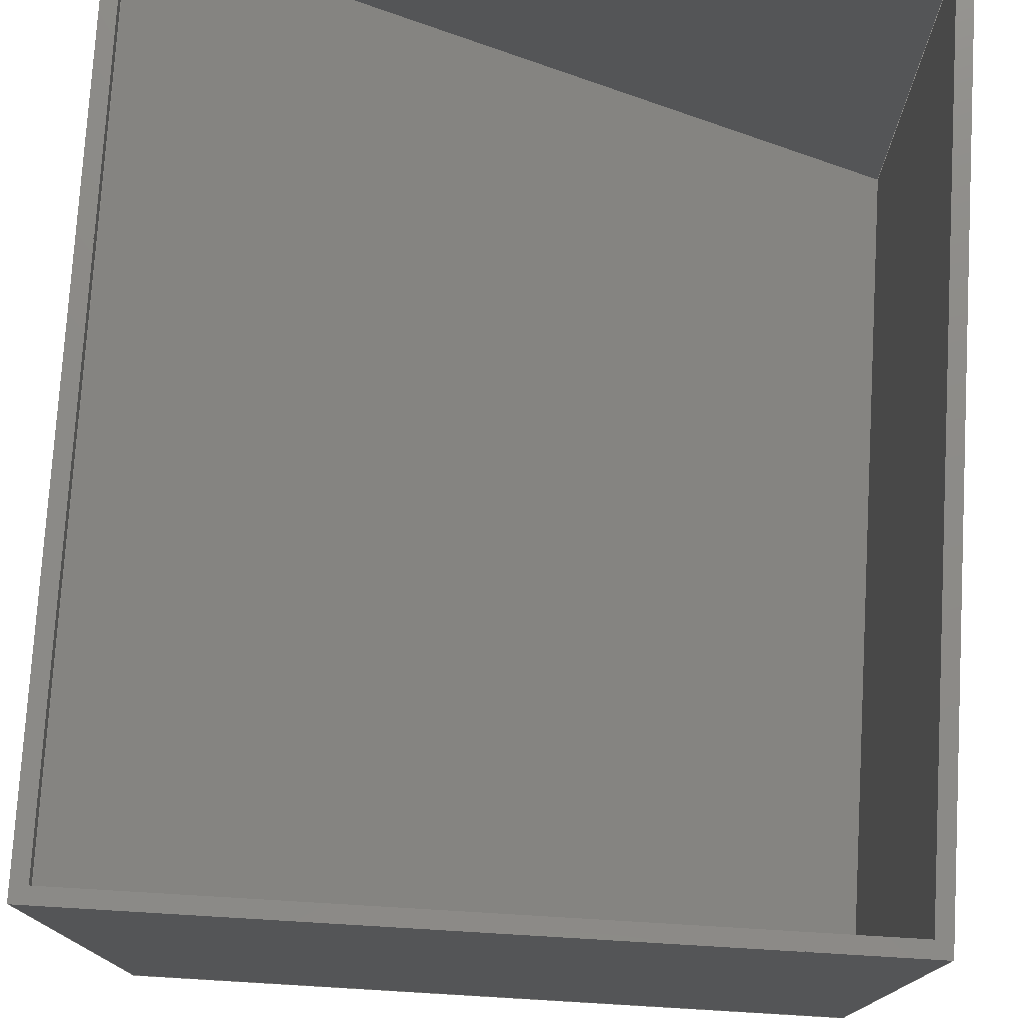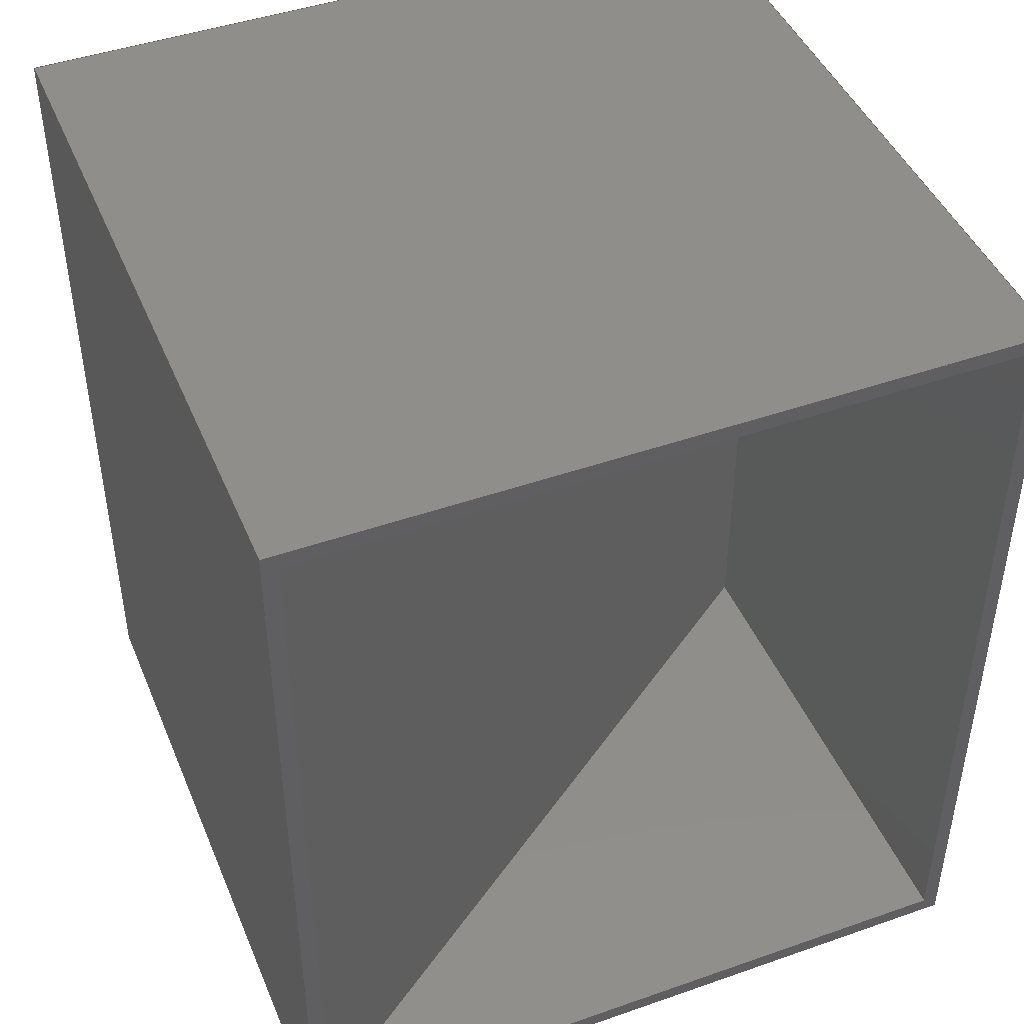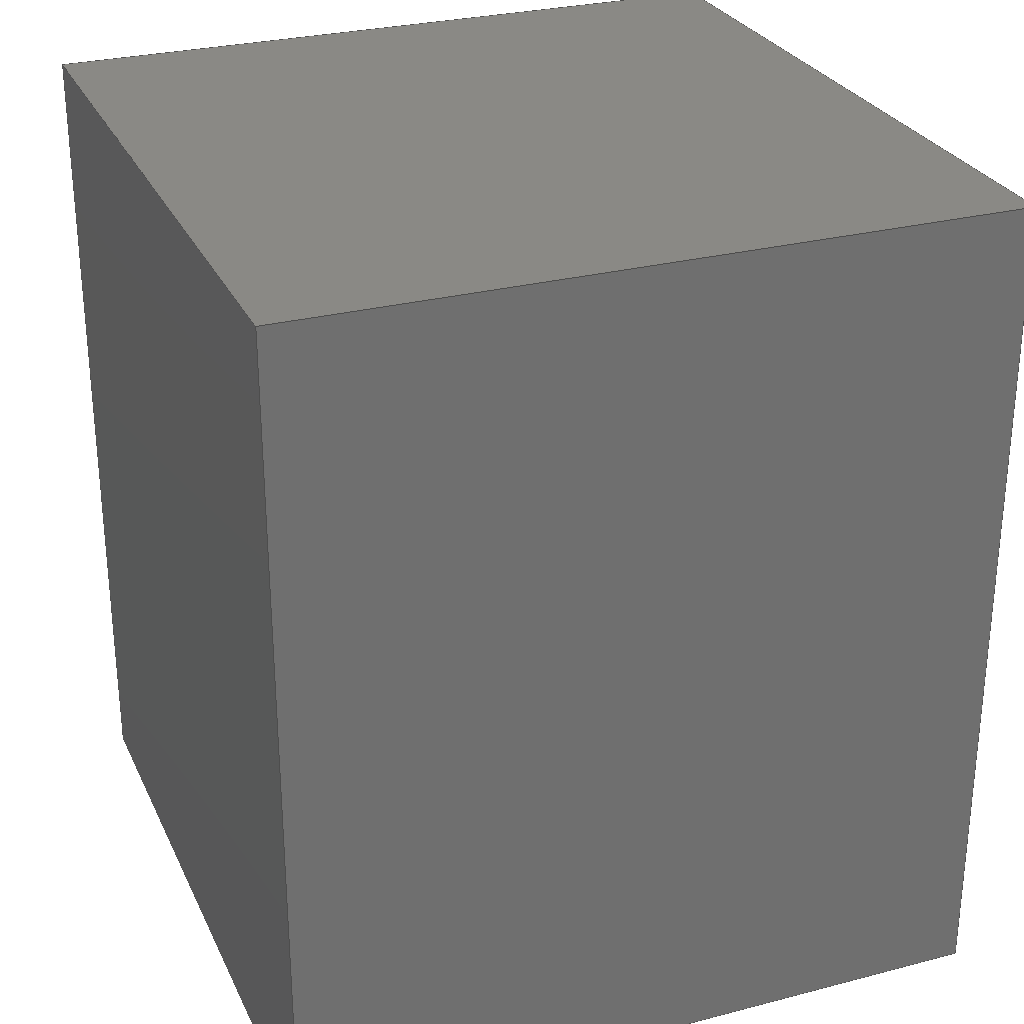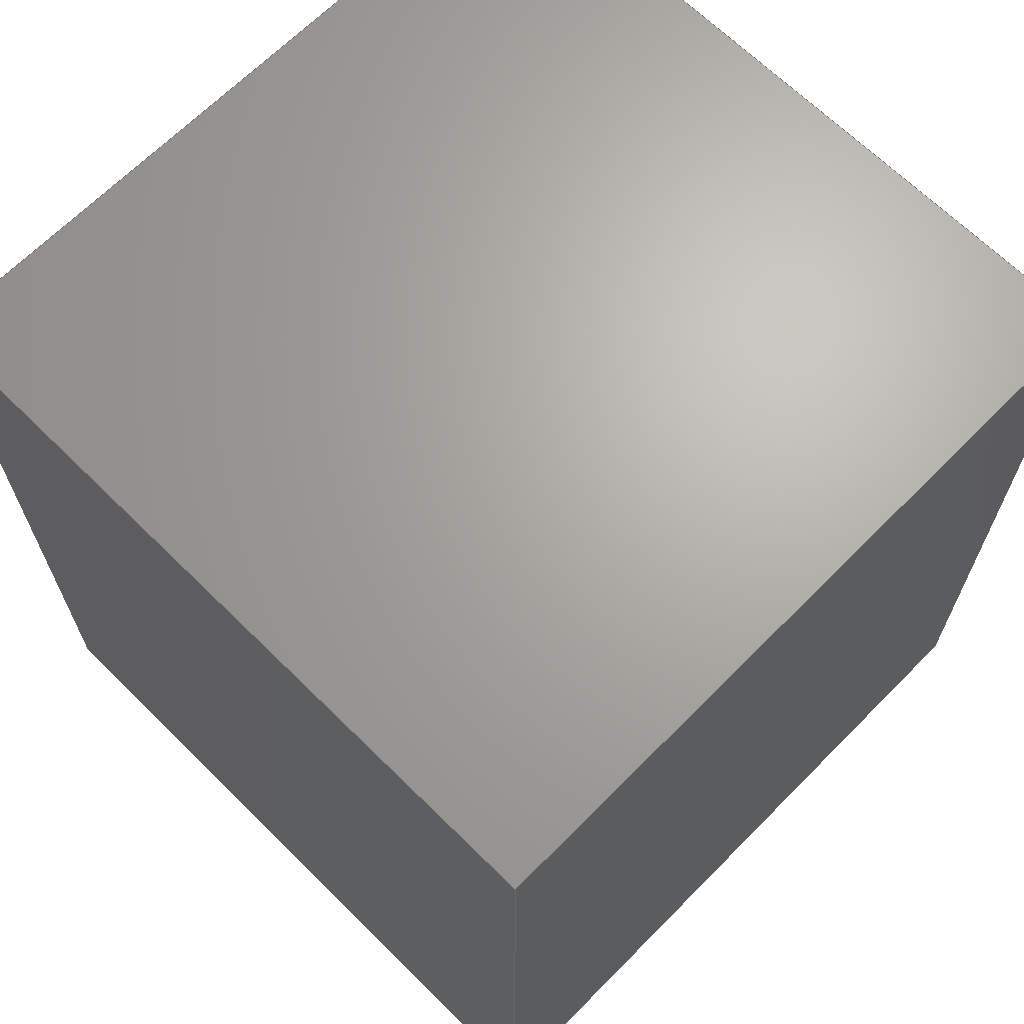
<metadata>
{"format":"step","ext":"step","renderer":"f3d","projection":"perspective","resolution":1024,"background":"white","views":[{"elev":76.2,"azim":3.4,"up":"+Z"},{"elev":45.2,"azim":-22.0,"up":"+Y"},{"elev":28.2,"azim":-111.4,"up":"+Y"},{"elev":66.9,"azim":-135.3,"up":"+Y"}]}
</metadata>
<code>
ISO-10303-21;
DATA;
#1 = APPLICATION_PROTOCOL_DEFINITION('international standard',
  'automotive_design',2000,#2);
#2 = APPLICATION_CONTEXT(
  'core data for automotive mechanical design processes');
#3 = SHAPE_DEFINITION_REPRESENTATION(#4,#10);
#4 = PRODUCT_DEFINITION_SHAPE('','',#5);
#5 = PRODUCT_DEFINITION('design','',#6,#9);
#6 = PRODUCT_DEFINITION_FORMATION('','',#7);
#7 = PRODUCT('Body','Body','',(#8));
#8 = PRODUCT_CONTEXT('',#2,'mechanical');
#9 = PRODUCT_DEFINITION_CONTEXT('part definition',#2,'design');
#10 = ADVANCED_BREP_SHAPE_REPRESENTATION('',(#11,#15),#307);
#11 = AXIS2_PLACEMENT_3D('',#12,#13,#14);
#12 = CARTESIAN_POINT('',(0,0,0));
#13 = DIRECTION('',(0,0,1));
#14 = DIRECTION('',(1,0,-0));
#15 = MANIFOLD_SOLID_BREP('',#16);
#16 = CLOSED_SHELL('',(#17,#57,#88,#153,#175,#206,#230,#254,#271,#283,
    #295));
#17 = ADVANCED_FACE('',(#18),#52,.F.);
#18 = FACE_BOUND('',#19,.F.);
#19 = EDGE_LOOP('',(#20,#30,#38,#46));
#20 = ORIENTED_EDGE('',*,*,#21,.T.);
#21 = EDGE_CURVE('',#22,#24,#26,.T.);
#22 = VERTEX_POINT('',#23);
#23 = CARTESIAN_POINT('',(-125,145,0));
#24 = VERTEX_POINT('',#25);
#25 = CARTESIAN_POINT('',(-125,145,250));
#26 = LINE('',#27,#28);
#27 = CARTESIAN_POINT('',(-125,145,0));
#28 = VECTOR('',#29,1);
#29 = DIRECTION('',(0,0,1));
#30 = ORIENTED_EDGE('',*,*,#31,.T.);
#31 = EDGE_CURVE('',#24,#32,#34,.T.);
#32 = VERTEX_POINT('',#33);
#33 = CARTESIAN_POINT('',(-125,-145,250));
#34 = LINE('',#35,#36);
#35 = CARTESIAN_POINT('',(-125,145,250));
#36 = VECTOR('',#37,1);
#37 = DIRECTION('',(0,-1,0));
#38 = ORIENTED_EDGE('',*,*,#39,.F.);
#39 = EDGE_CURVE('',#40,#32,#42,.T.);
#40 = VERTEX_POINT('',#41);
#41 = CARTESIAN_POINT('',(-125,-145,0));
#42 = LINE('',#43,#44);
#43 = CARTESIAN_POINT('',(-125,-145,0));
#44 = VECTOR('',#45,1);
#45 = DIRECTION('',(0,0,1));
#46 = ORIENTED_EDGE('',*,*,#47,.F.);
#47 = EDGE_CURVE('',#22,#40,#48,.T.);
#48 = LINE('',#49,#50);
#49 = CARTESIAN_POINT('',(-125,145,0));
#50 = VECTOR('',#51,1);
#51 = DIRECTION('',(0,-1,0));
#52 = PLANE('',#53);
#53 = AXIS2_PLACEMENT_3D('',#54,#55,#56);
#54 = CARTESIAN_POINT('',(-125,145,0));
#55 = DIRECTION('',(1,0,0));
#56 = DIRECTION('',(0,-1,0));
#57 = ADVANCED_FACE('',(#58),#83,.F.);
#58 = FACE_BOUND('',#59,.F.);
#59 = EDGE_LOOP('',(#60,#68,#76,#82));
#60 = ORIENTED_EDGE('',*,*,#61,.T.);
#61 = EDGE_CURVE('',#40,#62,#64,.T.);
#62 = VERTEX_POINT('',#63);
#63 = CARTESIAN_POINT('',(125,-145,0));
#64 = LINE('',#65,#66);
#65 = CARTESIAN_POINT('',(-125,-145,0));
#66 = VECTOR('',#67,1);
#67 = DIRECTION('',(1,0,0));
#68 = ORIENTED_EDGE('',*,*,#69,.T.);
#69 = EDGE_CURVE('',#62,#70,#72,.T.);
#70 = VERTEX_POINT('',#71);
#71 = CARTESIAN_POINT('',(125,145,0));
#72 = LINE('',#73,#74);
#73 = CARTESIAN_POINT('',(125,-145,0));
#74 = VECTOR('',#75,1);
#75 = DIRECTION('',(0,1,0));
#76 = ORIENTED_EDGE('',*,*,#77,.T.);
#77 = EDGE_CURVE('',#70,#22,#78,.T.);
#78 = LINE('',#79,#80);
#79 = CARTESIAN_POINT('',(125,145,0));
#80 = VECTOR('',#81,1);
#81 = DIRECTION('',(-1,0,0));
#82 = ORIENTED_EDGE('',*,*,#47,.T.);
#83 = PLANE('',#84);
#84 = AXIS2_PLACEMENT_3D('',#85,#86,#87);
#85 = CARTESIAN_POINT('',(0,0,0));
#86 = DIRECTION('',(0,0,1));
#87 = DIRECTION('',(1,0,0));
#88 = ADVANCED_FACE('',(#89,#114),#148,.T.);
#89 = FACE_BOUND('',#90,.T.);
#90 = EDGE_LOOP('',(#91,#99,#107,#113));
#91 = ORIENTED_EDGE('',*,*,#92,.T.);
#92 = EDGE_CURVE('',#32,#93,#95,.T.);
#93 = VERTEX_POINT('',#94);
#94 = CARTESIAN_POINT('',(125,-145,250));
#95 = LINE('',#96,#97);
#96 = CARTESIAN_POINT('',(-125,-145,250));
#97 = VECTOR('',#98,1);
#98 = DIRECTION('',(1,0,0));
#99 = ORIENTED_EDGE('',*,*,#100,.T.);
#100 = EDGE_CURVE('',#93,#101,#103,.T.);
#101 = VERTEX_POINT('',#102);
#102 = CARTESIAN_POINT('',(125,145,250));
#103 = LINE('',#104,#105);
#104 = CARTESIAN_POINT('',(125,-145,250));
#105 = VECTOR('',#106,1);
#106 = DIRECTION('',(0,1,0));
#107 = ORIENTED_EDGE('',*,*,#108,.T.);
#108 = EDGE_CURVE('',#101,#24,#109,.T.);
#109 = LINE('',#110,#111);
#110 = CARTESIAN_POINT('',(125,145,250));
#111 = VECTOR('',#112,1);
#112 = DIRECTION('',(-1,0,0));
#113 = ORIENTED_EDGE('',*,*,#31,.T.);
#114 = FACE_BOUND('',#115,.T.);
#115 = EDGE_LOOP('',(#116,#126,#134,#142));
#116 = ORIENTED_EDGE('',*,*,#117,.F.);
#117 = EDGE_CURVE('',#118,#120,#122,.T.);
#118 = VERTEX_POINT('',#119);
#119 = CARTESIAN_POINT('',(-120,-140,250));
#120 = VERTEX_POINT('',#121);
#121 = CARTESIAN_POINT('',(120,-140,250));
#122 = LINE('',#123,#124);
#123 = CARTESIAN_POINT('',(-120,-140,250));
#124 = VECTOR('',#125,1);
#125 = DIRECTION('',(1,0,0));
#126 = ORIENTED_EDGE('',*,*,#127,.F.);
#127 = EDGE_CURVE('',#128,#118,#130,.T.);
#128 = VERTEX_POINT('',#129);
#129 = CARTESIAN_POINT('',(-120,140,250));
#130 = LINE('',#131,#132);
#131 = CARTESIAN_POINT('',(-120,140,250));
#132 = VECTOR('',#133,1);
#133 = DIRECTION('',(0,-1,0));
#134 = ORIENTED_EDGE('',*,*,#135,.F.);
#135 = EDGE_CURVE('',#136,#128,#138,.T.);
#136 = VERTEX_POINT('',#137);
#137 = CARTESIAN_POINT('',(120,140,250));
#138 = LINE('',#139,#140);
#139 = CARTESIAN_POINT('',(120,140,250));
#140 = VECTOR('',#141,1);
#141 = DIRECTION('',(-1,0,0));
#142 = ORIENTED_EDGE('',*,*,#143,.F.);
#143 = EDGE_CURVE('',#120,#136,#144,.T.);
#144 = LINE('',#145,#146);
#145 = CARTESIAN_POINT('',(120,-140,250));
#146 = VECTOR('',#147,1);
#147 = DIRECTION('',(0,1,0));
#148 = PLANE('',#149);
#149 = AXIS2_PLACEMENT_3D('',#150,#151,#152);
#150 = CARTESIAN_POINT('',(0,0,250));
#151 = DIRECTION('',(0,0,1));
#152 = DIRECTION('',(1,0,0));
#153 = ADVANCED_FACE('',(#154),#170,.F.);
#154 = FACE_BOUND('',#155,.F.);
#155 = EDGE_LOOP('',(#156,#162,#163,#169));
#156 = ORIENTED_EDGE('',*,*,#157,.T.);
#157 = EDGE_CURVE('',#62,#93,#158,.T.);
#158 = LINE('',#159,#160);
#159 = CARTESIAN_POINT('',(125,-145,0));
#160 = VECTOR('',#161,1);
#161 = DIRECTION('',(0,0,1));
#162 = ORIENTED_EDGE('',*,*,#100,.T.);
#163 = ORIENTED_EDGE('',*,*,#164,.F.);
#164 = EDGE_CURVE('',#70,#101,#165,.T.);
#165 = LINE('',#166,#167);
#166 = CARTESIAN_POINT('',(125,145,0));
#167 = VECTOR('',#168,1);
#168 = DIRECTION('',(0,0,1));
#169 = ORIENTED_EDGE('',*,*,#69,.F.);
#170 = PLANE('',#171);
#171 = AXIS2_PLACEMENT_3D('',#172,#173,#174);
#172 = CARTESIAN_POINT('',(125,-145,0));
#173 = DIRECTION('',(-1,0,0));
#174 = DIRECTION('',(0,1,0));
#175 = ADVANCED_FACE('',(#176),#201,.F.);
#176 = FACE_BOUND('',#177,.F.);
#177 = EDGE_LOOP('',(#178,#179,#187,#195));
#178 = ORIENTED_EDGE('',*,*,#117,.F.);
#179 = ORIENTED_EDGE('',*,*,#180,.T.);
#180 = EDGE_CURVE('',#118,#181,#183,.T.);
#181 = VERTEX_POINT('',#182);
#182 = CARTESIAN_POINT('',(-120,-140,245));
#183 = LINE('',#184,#185);
#184 = CARTESIAN_POINT('',(-120,-140,250));
#185 = VECTOR('',#186,1);
#186 = DIRECTION('',(-0,-0,-1));
#187 = ORIENTED_EDGE('',*,*,#188,.F.);
#188 = EDGE_CURVE('',#189,#181,#191,.T.);
#189 = VERTEX_POINT('',#190);
#190 = CARTESIAN_POINT('',(120,-140,72.61));
#191 = LINE('',#192,#193);
#192 = CARTESIAN_POINT('',(-1.185,-140,159.7));
#193 = VECTOR('',#194,1);
#194 = DIRECTION('',(-0.8122,0,0.5834));
#195 = ORIENTED_EDGE('',*,*,#196,.F.);
#196 = EDGE_CURVE('',#120,#189,#197,.T.);
#197 = LINE('',#198,#199);
#198 = CARTESIAN_POINT('',(120,-140,250));
#199 = VECTOR('',#200,1);
#200 = DIRECTION('',(-0,-0,-1));
#201 = PLANE('',#202);
#202 = AXIS2_PLACEMENT_3D('',#203,#204,#205);
#203 = CARTESIAN_POINT('',(-120,-140,250));
#204 = DIRECTION('',(0,-1,0));
#205 = DIRECTION('',(1,0,0));
#206 = ADVANCED_FACE('',(#207),#225,.F.);
#207 = FACE_BOUND('',#208,.F.);
#208 = EDGE_LOOP('',(#209,#210,#211,#219));
#209 = ORIENTED_EDGE('',*,*,#143,.F.);
#210 = ORIENTED_EDGE('',*,*,#196,.T.);
#211 = ORIENTED_EDGE('',*,*,#212,.T.);
#212 = EDGE_CURVE('',#189,#213,#215,.T.);
#213 = VERTEX_POINT('',#214);
#214 = CARTESIAN_POINT('',(120,140,72.61));
#215 = LINE('',#216,#217);
#216 = CARTESIAN_POINT('',(120,-145,72.61));
#217 = VECTOR('',#218,1);
#218 = DIRECTION('',(0,1,-2.22e-16));
#219 = ORIENTED_EDGE('',*,*,#220,.F.);
#220 = EDGE_CURVE('',#136,#213,#221,.T.);
#221 = LINE('',#222,#223);
#222 = CARTESIAN_POINT('',(120,140,250));
#223 = VECTOR('',#224,1);
#224 = DIRECTION('',(-0,-0,-1));
#225 = PLANE('',#226);
#226 = AXIS2_PLACEMENT_3D('',#227,#228,#229);
#227 = CARTESIAN_POINT('',(120,-140,250));
#228 = DIRECTION('',(1,0,0));
#229 = DIRECTION('',(0,1,0));
#230 = ADVANCED_FACE('',(#231),#249,.F.);
#231 = FACE_BOUND('',#232,.F.);
#232 = EDGE_LOOP('',(#233,#234,#235,#243));
#233 = ORIENTED_EDGE('',*,*,#135,.F.);
#234 = ORIENTED_EDGE('',*,*,#220,.T.);
#235 = ORIENTED_EDGE('',*,*,#236,.F.);
#236 = EDGE_CURVE('',#237,#213,#239,.T.);
#237 = VERTEX_POINT('',#238);
#238 = CARTESIAN_POINT('',(-120,140,245));
#239 = LINE('',#240,#241);
#240 = CARTESIAN_POINT('',(77.97,140,102.8));
#241 = VECTOR('',#242,1);
#242 = DIRECTION('',(0.8122,0,-0.5834));
#243 = ORIENTED_EDGE('',*,*,#244,.F.);
#244 = EDGE_CURVE('',#128,#237,#245,.T.);
#245 = LINE('',#246,#247);
#246 = CARTESIAN_POINT('',(-120,140,250));
#247 = VECTOR('',#248,1);
#248 = DIRECTION('',(-0,-0,-1));
#249 = PLANE('',#250);
#250 = AXIS2_PLACEMENT_3D('',#251,#252,#253);
#251 = CARTESIAN_POINT('',(120,140,250));
#252 = DIRECTION('',(0,1,0));
#253 = DIRECTION('',(-1,0,0));
#254 = ADVANCED_FACE('',(#255),#266,.F.);
#255 = FACE_BOUND('',#256,.F.);
#256 = EDGE_LOOP('',(#257,#258,#259,#265));
#257 = ORIENTED_EDGE('',*,*,#127,.F.);
#258 = ORIENTED_EDGE('',*,*,#244,.T.);
#259 = ORIENTED_EDGE('',*,*,#260,.F.);
#260 = EDGE_CURVE('',#181,#237,#261,.T.);
#261 = LINE('',#262,#263);
#262 = CARTESIAN_POINT('',(-120,-145,245));
#263 = VECTOR('',#264,1);
#264 = DIRECTION('',(0,1,-2.22e-16));
#265 = ORIENTED_EDGE('',*,*,#180,.F.);
#266 = PLANE('',#267);
#267 = AXIS2_PLACEMENT_3D('',#268,#269,#270);
#268 = CARTESIAN_POINT('',(-120,140,250));
#269 = DIRECTION('',(-1,0,0));
#270 = DIRECTION('',(0,-1,0));
#271 = ADVANCED_FACE('',(#272),#278,.T.);
#272 = FACE_BOUND('',#273,.T.);
#273 = EDGE_LOOP('',(#274,#275,#276,#277));
#274 = ORIENTED_EDGE('',*,*,#188,.F.);
#275 = ORIENTED_EDGE('',*,*,#212,.T.);
#276 = ORIENTED_EDGE('',*,*,#236,.F.);
#277 = ORIENTED_EDGE('',*,*,#260,.F.);
#278 = PLANE('',#279);
#279 = AXIS2_PLACEMENT_3D('',#280,#281,#282);
#280 = CARTESIAN_POINT('',(120,-145,72.61));
#281 = DIRECTION('',(0.5834,1.803e-16,0.8122));
#282 = DIRECTION('',(-0.8122,1.295e-16,0.5834)
  );
#283 = ADVANCED_FACE('',(#284),#290,.T.);
#284 = FACE_BOUND('',#285,.T.);
#285 = EDGE_LOOP('',(#286,#287,#288,#289));
#286 = ORIENTED_EDGE('',*,*,#39,.F.);
#287 = ORIENTED_EDGE('',*,*,#61,.T.);
#288 = ORIENTED_EDGE('',*,*,#157,.T.);
#289 = ORIENTED_EDGE('',*,*,#92,.F.);
#290 = PLANE('',#291);
#291 = AXIS2_PLACEMENT_3D('',#292,#293,#294);
#292 = CARTESIAN_POINT('',(0,-145,125));
#293 = DIRECTION('',(-0,-1,-0));
#294 = DIRECTION('',(0,0,-1));
#295 = ADVANCED_FACE('',(#296),#302,.T.);
#296 = FACE_BOUND('',#297,.T.);
#297 = EDGE_LOOP('',(#298,#299,#300,#301));
#298 = ORIENTED_EDGE('',*,*,#164,.F.);
#299 = ORIENTED_EDGE('',*,*,#77,.T.);
#300 = ORIENTED_EDGE('',*,*,#21,.T.);
#301 = ORIENTED_EDGE('',*,*,#108,.F.);
#302 = PLANE('',#303);
#303 = AXIS2_PLACEMENT_3D('',#304,#305,#306);
#304 = CARTESIAN_POINT('',(0,145,125));
#305 = DIRECTION('',(0,1,0));
#306 = DIRECTION('',(0,0,1));
#307 = ( GEOMETRIC_REPRESENTATION_CONTEXT(3) 
GLOBAL_UNCERTAINTY_ASSIGNED_CONTEXT((#311)) GLOBAL_UNIT_ASSIGNED_CONTEXT
((#308,#309,#310)) REPRESENTATION_CONTEXT('Context #1',
  '3D Context with UNIT and UNCERTAINTY') );
#308 = ( LENGTH_UNIT() NAMED_UNIT(*) SI_UNIT(.MILLI.,.METRE.) );
#309 = ( NAMED_UNIT(*) PLANE_ANGLE_UNIT() SI_UNIT($,.RADIAN.) );
#310 = ( NAMED_UNIT(*) SI_UNIT($,.STERADIAN.) SOLID_ANGLE_UNIT() );
#311 = UNCERTAINTY_MEASURE_WITH_UNIT(LENGTH_MEASURE(5e-05),#308,
  'distance_accuracy_value','confusion accuracy');
#312 = PRODUCT_RELATED_PRODUCT_CATEGORY('part',$,(#7));
#313 = MECHANICAL_DESIGN_GEOMETRIC_PRESENTATION_REPRESENTATION('',(#314)
  ,#307);
#314 = STYLED_ITEM('color',(#315),#15);
#315 = PRESENTATION_STYLE_ASSIGNMENT((#316,#322));
#316 = SURFACE_STYLE_USAGE(.BOTH.,#317);
#317 = SURFACE_SIDE_STYLE('',(#318));
#318 = SURFACE_STYLE_FILL_AREA(#319);
#319 = FILL_AREA_STYLE('',(#320));
#320 = FILL_AREA_STYLE_COLOUR('',#321);
#321 = COLOUR_RGB('',0.4471,0.4745,0.502);
#322 = CURVE_STYLE('',#323,POSITIVE_LENGTH_MEASURE(0.1),#324);
#323 = DRAUGHTING_PRE_DEFINED_CURVE_FONT('continuous');
#324 = COLOUR_RGB('',0.09804,0.09804,
  0.09804);
ENDSEC;
END-ISO-10303-21;

</code>
